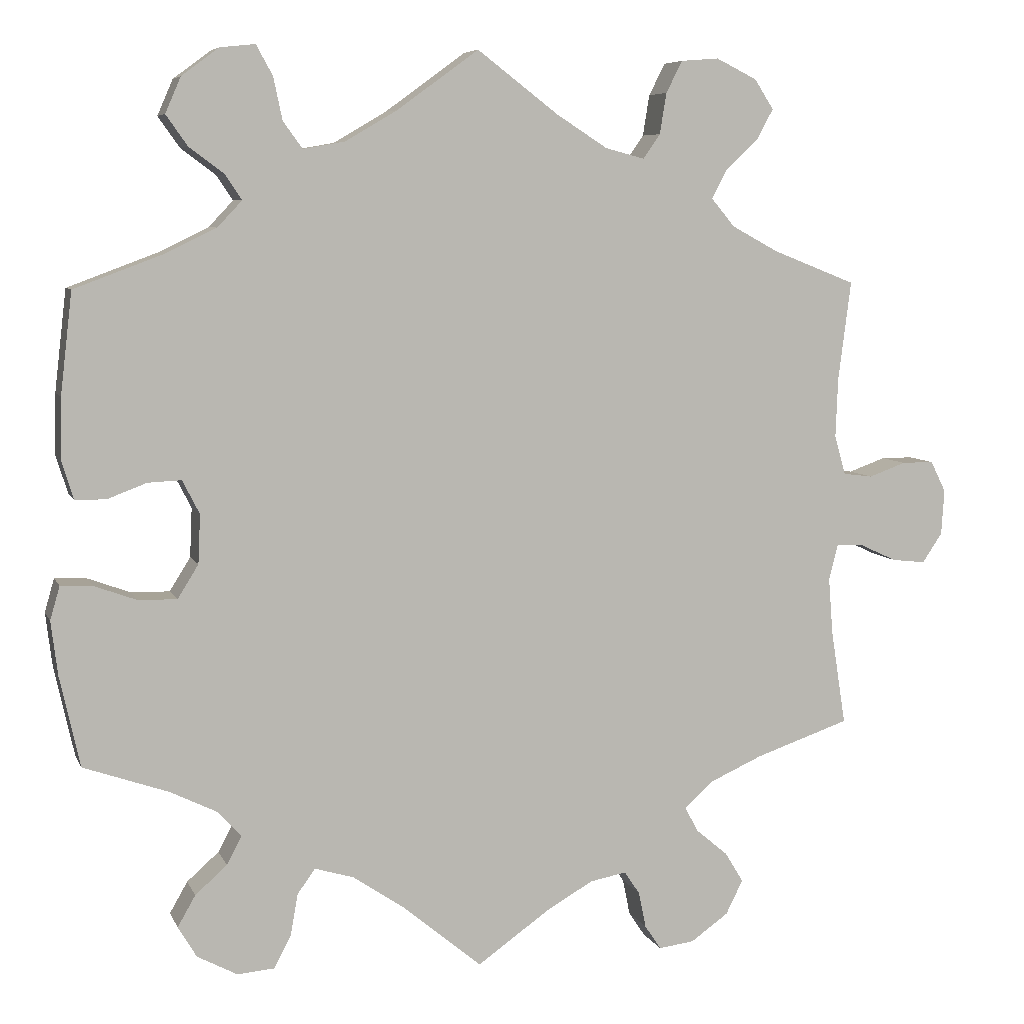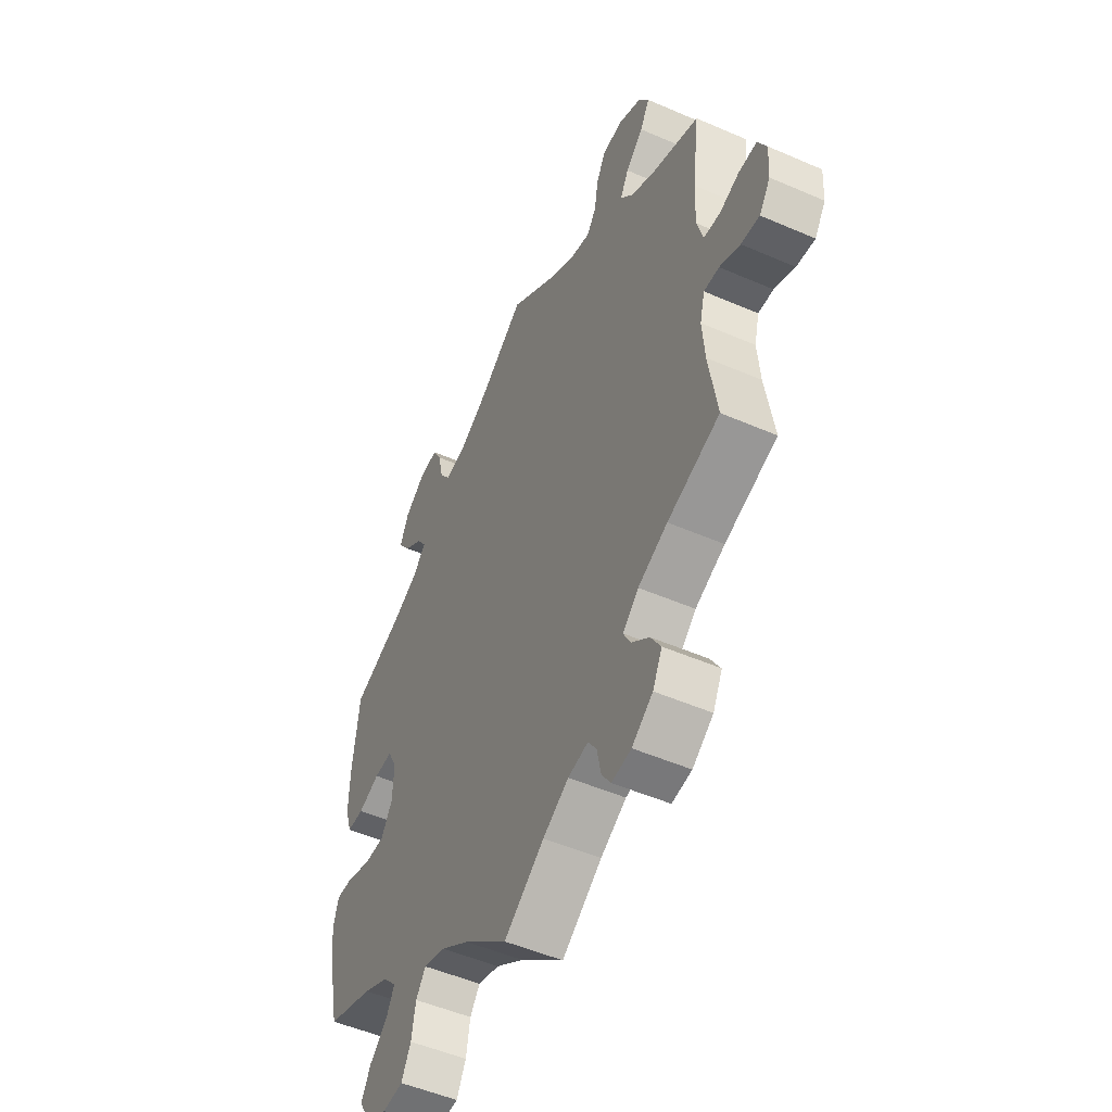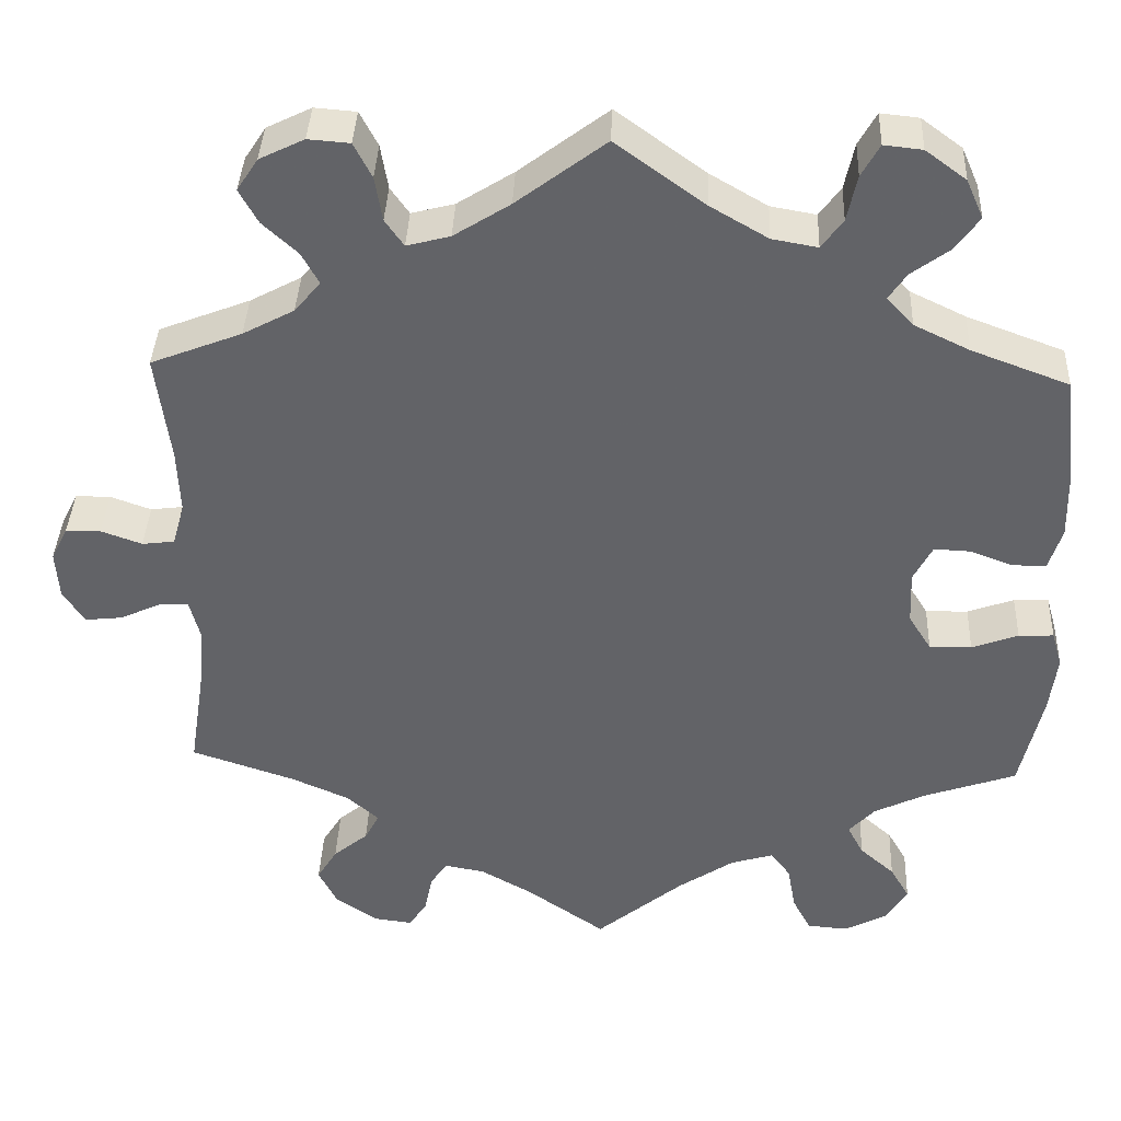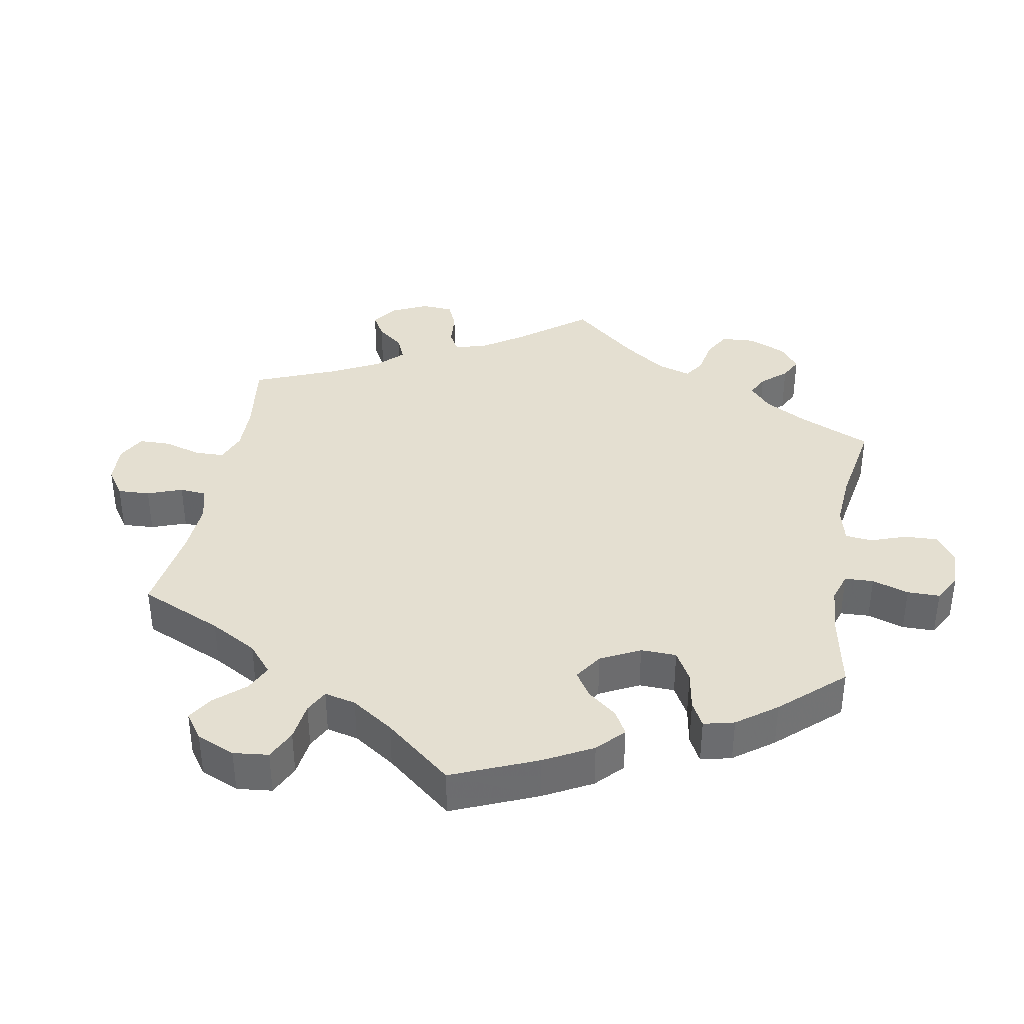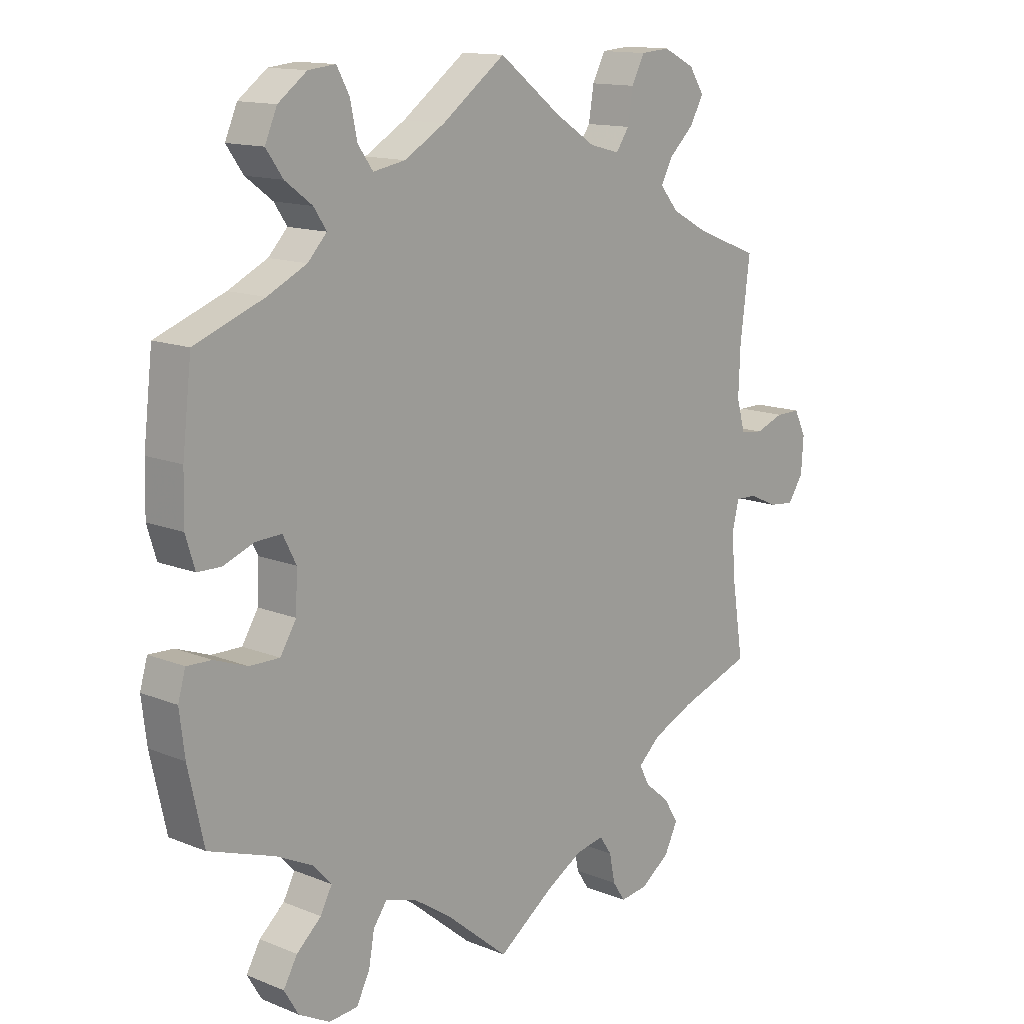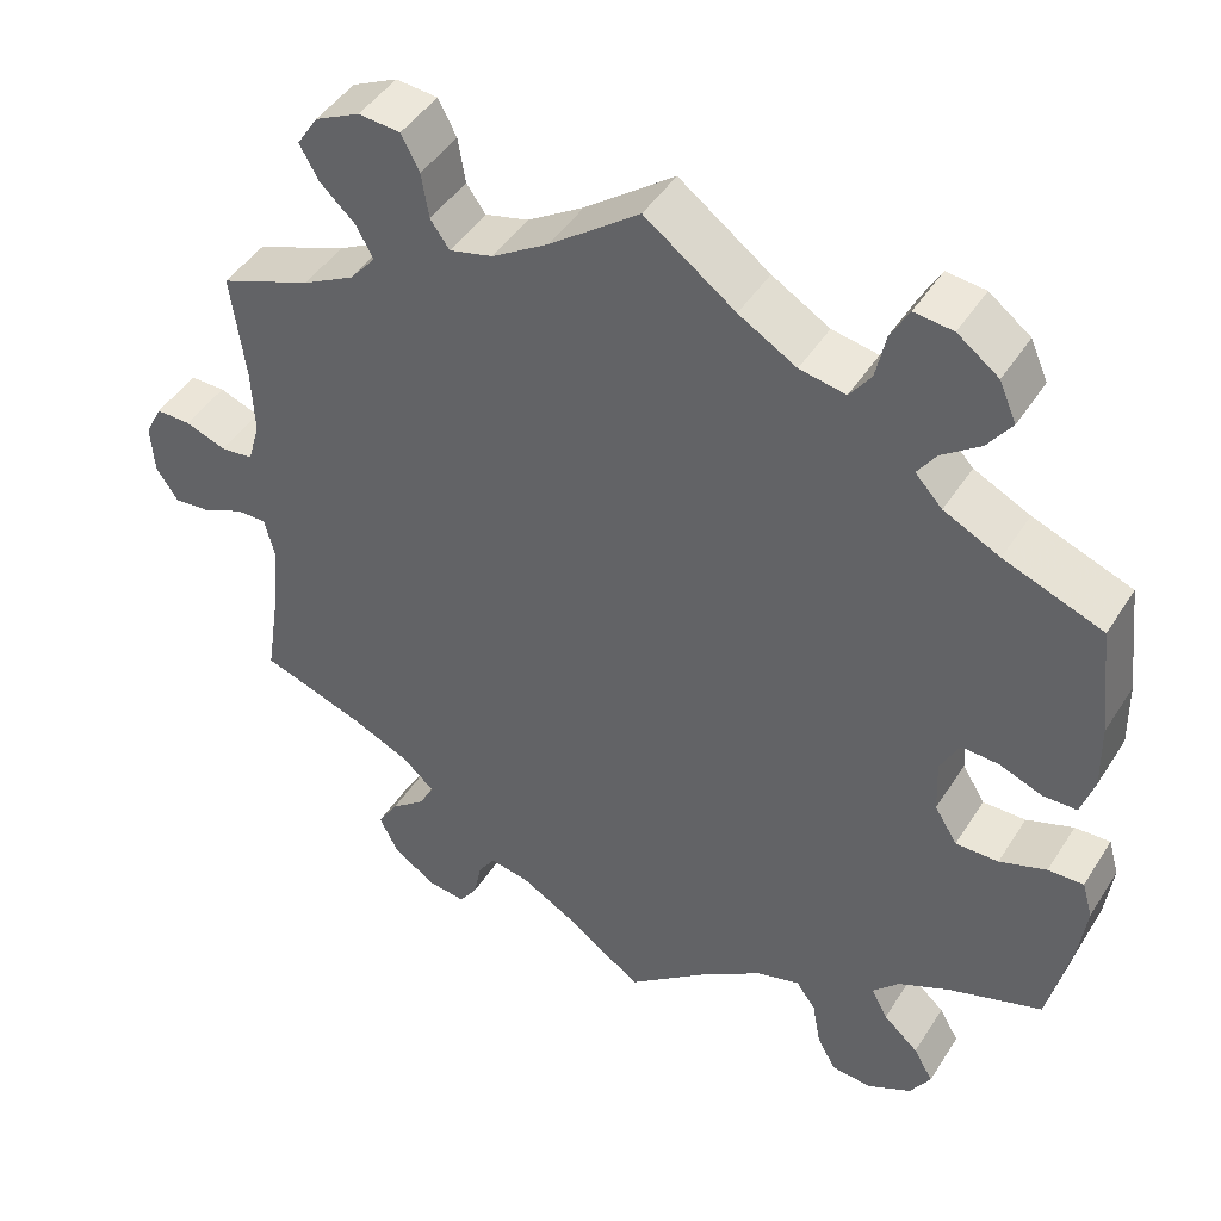
<metadata>
{"format":"obj","ext":"obj","renderer":"f3d","projection":"perspective","resolution":1024,"background":"white","views":[{"elev":6.9,"azim":163.9,"up":"+Z"},{"elev":-50.9,"azim":-115.4,"up":"+Z"},{"elev":38.7,"azim":2.4,"up":"+Z"},{"elev":36.6,"azim":70.4,"up":"+Y"},{"elev":13.7,"azim":132.1,"up":"+Z"},{"elev":45.7,"azim":30.7,"up":"+Z"}]}
</metadata>
<code>
v 0.336 0.07 -0.605
v -0.311 0.07 -0.613
v -0.417 0.07 0.547
v -0.351 0.07 0.465
v 0.4 0.07 0.062
v 0.423 0.07 -0.35
v 0.236 0.07 0.489
v 0.553 0.07 0.174
v -0.263 0.07 0.567
v 0.286 0.07 -0.601
v -0.299 0.07 -0.42
v 0.18 0.07 0.499
v -0.263 0.07 -0.619
v -0.33 0.07 0.426
v -0.362 0.07 -0.577
v -0.391 0.07 0.587
v 0.445 0.07 0.06
v -0.532 0.07 0.043
v 0.338 0.07 0.456
v 0.537 0.07 -0.31
v -0.109 0.07 0.537
v 0.537 0.07 0.31
v 0 0.07 -0.62
v -0.537 0.07 -0.31
v -0.686 0.07 0.014
v 0.539 0.07 0.041
v -0.517 0.07 0.096
v -0.241 0.07 -0.586
v 0.253 0.07 -0.501
v 0.263 0.07 -0.557
v 0.417 0.07 0.355
v -0.517 0.07 -0.182
v -0.338 0.07 -0.385
v 0.11 0.07 0.54
v -0.41 0.07 -0.353
v -0.161 0.07 -0.515
v -0.231 0.07 0.479
v -0.336 0.07 0.614
v -0.362 0.07 0.388
v -0.523 0.07 -0.058
v 0.349 0.07 0.388
v -0 0.07 0.62
v 0.564 0.07 -0.188
v 0.517 0.07 -0.072
v 0.107 0.07 -0.531
v -0.178 0.07 0.493
v -0.394 0.07 0.505
v 0.498 0.07 0.04
v 0.274 0.07 0.582
v 0.408 0.07 -0.094
v 0.316 0.07 0.423
v 0.555 0.07 0.093
v 0.229 0.07 -0.468
v 0.393 0.07 0.58
v 0.328 0.07 -0.416
v -0.21 0.07 -0.506
v 0.415 0.07 -0.534
v -0.098 0.07 -0.551
v -0.36 0.07 -0.49
v 0.348 0.07 -0.454
v 0.573 0.07 -0.115
v 0.46 0.07 -0.093
v -0.425 0.07 0.354
v -0.56 0.07 -0.059
v 0.343 0.07 0.617
v -0.655 0.07 -0.087
v -0.317 0.07 -0.454
v -0.52 0.07 0.176
v 0.377 0.07 0.017
v -0.285 0.07 0.61
v 0.296 0.07 0.622
v 0.38 0.07 -0.049
v -0.254 0.07 0.512
v 0.36 0.07 -0.381
v -0.682 0.07 -0.047
v -0.385 0.07 -0.531
v 0.385 0.07 0.491
v 0.56 0.07 -0.07
v 0.39 0.07 -0.576
v -0.665 0.07 0.056
v 0.176 0.07 -0.484
v 0.391 0.07 -0.492
v 0.262 0.07 0.525
v -0.537 0.07 0.31
v -0.622 0.07 0.056
v -0.572 0.07 0.038
v -0.231 0.07 -0.537
v -0.511 0.07 -0.106
v 0.414 0.07 0.532
v -0.61 0.07 -0.082
v 0.336 -0 -0.605
v -0.311 -0 -0.613
v -0.417 -0 0.547
v -0.351 -0 0.465
v 0.4 -0 0.062
v 0.423 -0 -0.35
v 0.236 -0 0.489
v 0.553 -0 0.174
v -0.263 -0 0.567
v 0.286 -0 -0.601
v -0.299 -0 -0.42
v 0.18 -0 0.499
v -0.263 -0 -0.619
v -0.33 -0 0.426
v -0.362 -0 -0.577
v -0.391 -0 0.587
v 0.445 -0 0.06
v -0.532 -0 0.043
v 0.338 -0 0.456
v 0.537 -0 -0.31
v -0.109 -0 0.537
v 0.537 -0 0.31
v 0 -0 -0.62
v -0.537 -0 -0.31
v -0.686 -0 0.014
v 0.539 -0 0.041
v -0.517 -0 0.096
v -0.241 -0 -0.586
v 0.253 -0 -0.501
v 0.263 -0 -0.557
v 0.417 -0 0.355
v -0.517 -0 -0.182
v -0.338 -0 -0.385
v 0.11 -0 0.54
v -0.41 -0 -0.353
v -0.161 -0 -0.515
v -0.231 -0 0.479
v -0.336 -0 0.614
v -0.362 -0 0.388
v -0.523 -0 -0.058
v 0.349 -0 0.388
v -0 -0 0.62
v 0.564 -0 -0.188
v 0.517 -0 -0.072
v 0.107 -0 -0.531
v -0.178 -0 0.493
v -0.394 -0 0.505
v 0.498 -0 0.04
v 0.274 -0 0.582
v 0.408 -0 -0.094
v 0.316 -0 0.423
v 0.555 -0 0.093
v 0.229 -0 -0.468
v 0.393 -0 0.58
v 0.328 -0 -0.416
v -0.21 -0 -0.506
v 0.415 -0 -0.534
v -0.098 -0 -0.551
v -0.36 -0 -0.49
v 0.348 -0 -0.454
v 0.573 -0 -0.115
v 0.46 -0 -0.093
v -0.425 -0 0.354
v -0.56 -0 -0.059
v 0.343 -0 0.617
v -0.655 -0 -0.087
v -0.317 -0 -0.454
v -0.52 -0 0.176
v 0.377 -0 0.017
v -0.285 -0 0.61
v 0.296 -0 0.622
v 0.38 -0 -0.049
v -0.254 -0 0.512
v 0.36 -0 -0.381
v -0.682 -0 -0.047
v -0.385 -0 -0.531
v 0.385 -0 0.491
v 0.56 -0 -0.07
v 0.39 -0 -0.576
v -0.665 -0 0.056
v 0.176 -0 -0.484
v 0.391 -0 -0.492
v 0.262 -0 0.525
v -0.537 -0 0.31
v -0.622 -0 0.056
v -0.572 -0 0.038
v -0.231 -0 -0.537
v -0.511 -0 -0.106
v 0.414 -0 0.532
v -0.61 -0 -0.082
f 45 23 58
f 81 45 58 36
f 53 81 36 56
f 1 10 30 29
f 1 29 53
f 79 1 53
f 60 82 57 79
f 55 60 79 53
f 74 55 53 56
f 61 43 20 6
f 61 6 74 56
f 62 44 78 61
f 50 62 61 56
f 52 26 48 17
f 52 17 5
f 31 22 8 52
f 41 31 52 5
f 51 41 5 69
f 54 89 77 19
f 54 19 51
f 65 54 51
f 83 49 71 65
f 7 83 65 51
f 12 7 51 69
f 21 42 34
f 46 21 34 12
f 37 46 12 69
f 38 70 9 73
f 38 73 37
f 16 38 37
f 4 47 3 16
f 14 4 16 37
f 39 14 37 69
f 68 84 63
f 27 68 63 39
f 18 27 39 69
f 25 80 85 86
f 64 90 66 75
f 40 64 75 25
f 35 24 32
f 33 35 32 88
f 11 33 88 40
f 15 76 59 67
f 15 67 11
f 2 15 11
f 87 28 13 2
f 56 87 2 11
f 72 50 56 11
f 40 25 86 18
f 18 69 72
f 11 40 18 72
f 148 113 135
f 126 148 135 171
f 146 126 171 143
f 119 120 100 91
f 143 119 91
f 143 91 169
f 169 147 172 150
f 143 169 150 145
f 146 143 145 164
f 96 110 133 151
f 146 164 96 151
f 151 168 134 152
f 146 151 152 140
f 107 138 116 142
f 95 107 142
f 142 98 112 121
f 95 142 121 131
f 159 95 131 141
f 109 167 179 144
f 141 109 144
f 141 144 155
f 155 161 139 173
f 141 155 173 97
f 159 141 97 102
f 124 132 111
f 102 124 111 136
f 159 102 136 127
f 163 99 160 128
f 127 163 128
f 127 128 106
f 106 93 137 94
f 127 106 94 104
f 159 127 104 129
f 153 174 158
f 129 153 158 117
f 159 129 117 108
f 176 175 170 115
f 165 156 180 154
f 115 165 154 130
f 122 114 125
f 178 122 125 123
f 130 178 123 101
f 157 149 166 105
f 101 157 105
f 101 105 92
f 92 103 118 177
f 101 92 177 146
f 101 146 140 162
f 108 176 115 130
f 162 159 108
f 162 108 130 101
f 58 148 126 36
f 36 126 146 56
f 56 146 177 87
f 87 177 118 28
f 28 118 103 13
f 13 103 92 2
f 2 92 105 15
f 15 105 166 76
f 76 166 149 59
f 59 149 157 67
f 67 157 101 11
f 11 101 123 33
f 33 123 125 35
f 35 125 114 24
f 24 114 122 32
f 32 122 178 88
f 88 178 130 40
f 40 130 154 64
f 64 154 180 90
f 90 180 156 66
f 66 156 165 75
f 75 165 115 25
f 25 115 170 80
f 80 170 175 85
f 85 175 176 86
f 86 176 108 18
f 18 108 117 27
f 27 117 158 68
f 68 158 174 84
f 84 174 153 63
f 63 153 129 39
f 39 129 104 14
f 14 104 94 4
f 4 94 137 47
f 47 137 93 3
f 3 93 106 16
f 16 106 128 38
f 38 128 160 70
f 70 160 99 9
f 9 99 163 73
f 73 163 127 37
f 37 127 136 46
f 46 136 111 21
f 21 111 132 42
f 42 132 124 34
f 34 124 102 12
f 12 102 97 7
f 7 97 173 83
f 83 173 139 49
f 49 139 161 71
f 71 161 155 65
f 65 155 144 54
f 54 144 179 89
f 89 179 167 77
f 77 167 109 19
f 19 109 141 51
f 51 141 131 41
f 41 131 121 31
f 31 121 112 22
f 22 112 98 8
f 8 98 142 52
f 52 142 116 26
f 26 116 138 48
f 48 138 107 17
f 17 107 95 5
f 5 95 159 69
f 69 159 162 72
f 72 162 140 50
f 50 140 152 62
f 62 152 134 44
f 44 134 168 78
f 78 168 151 61
f 61 151 133 43
f 43 133 110 20
f 20 110 96 6
f 6 96 164 74
f 74 164 145 55
f 55 145 150 60
f 60 150 172 82
f 82 172 147 57
f 57 147 169 79
f 79 169 91 1
f 1 91 100 10
f 10 100 120 30
f 30 120 119 29
f 29 119 143 53
f 53 143 171 81
f 81 171 135 45
f 45 135 113 23
f 23 113 148 58

</code>
